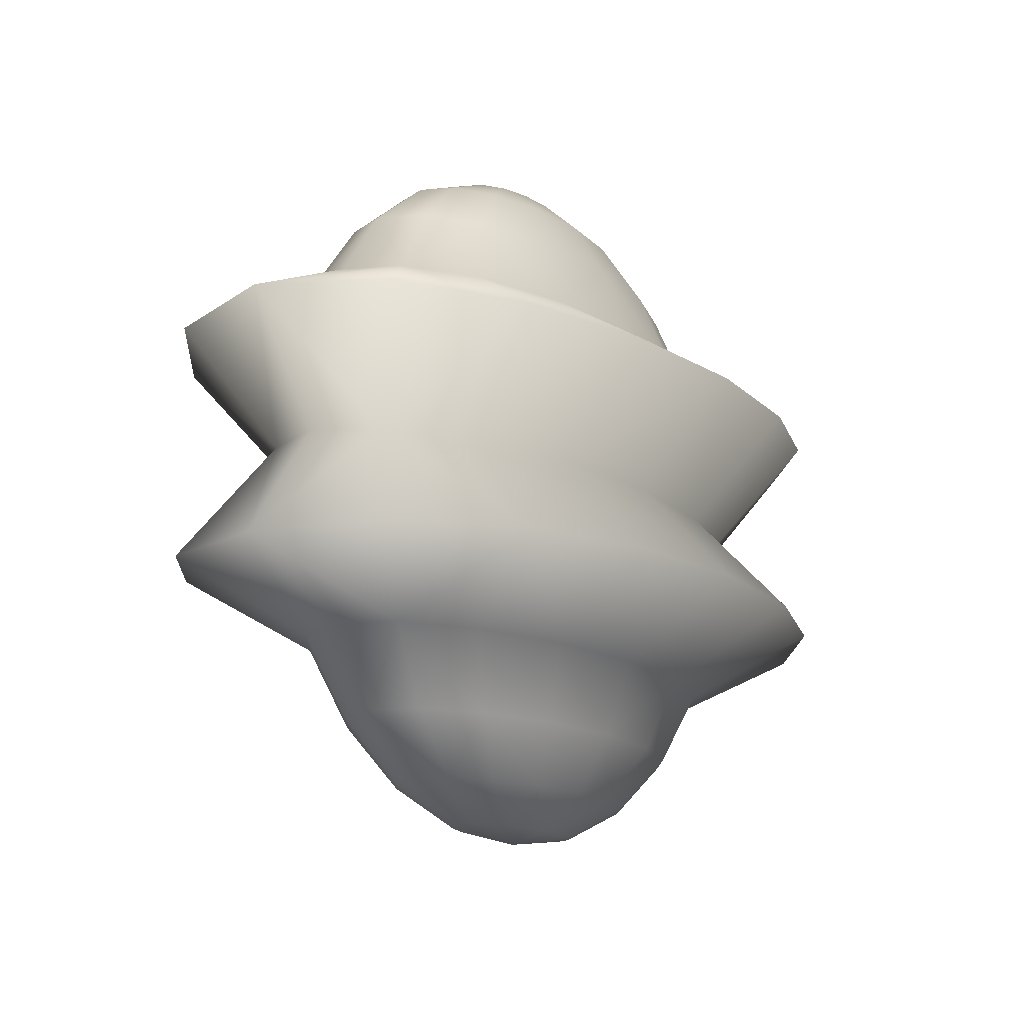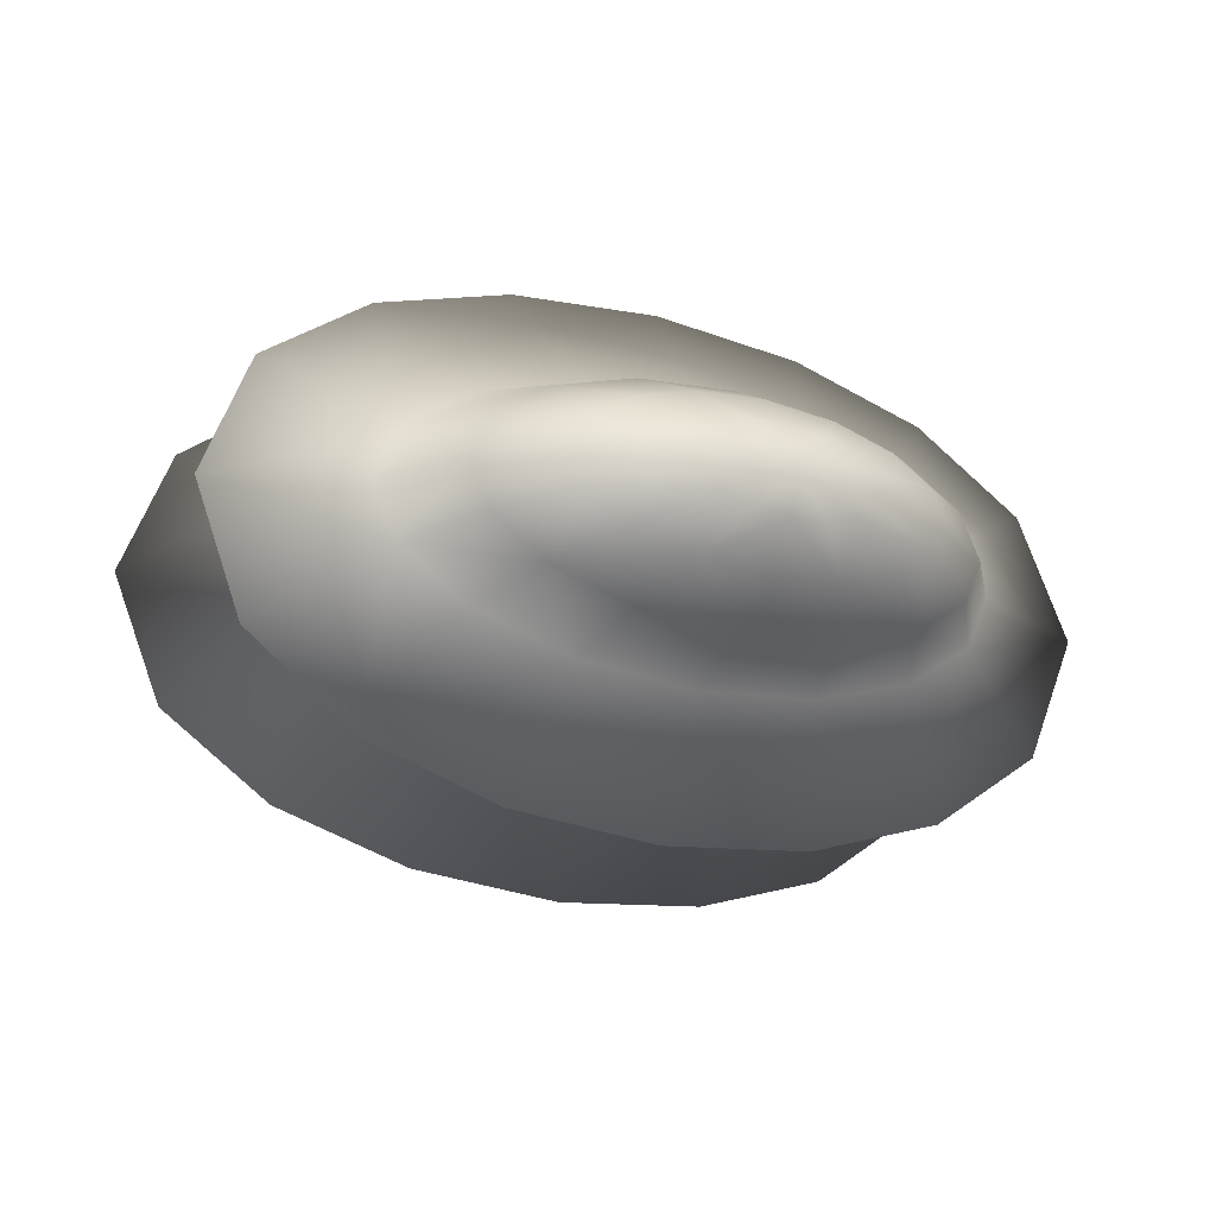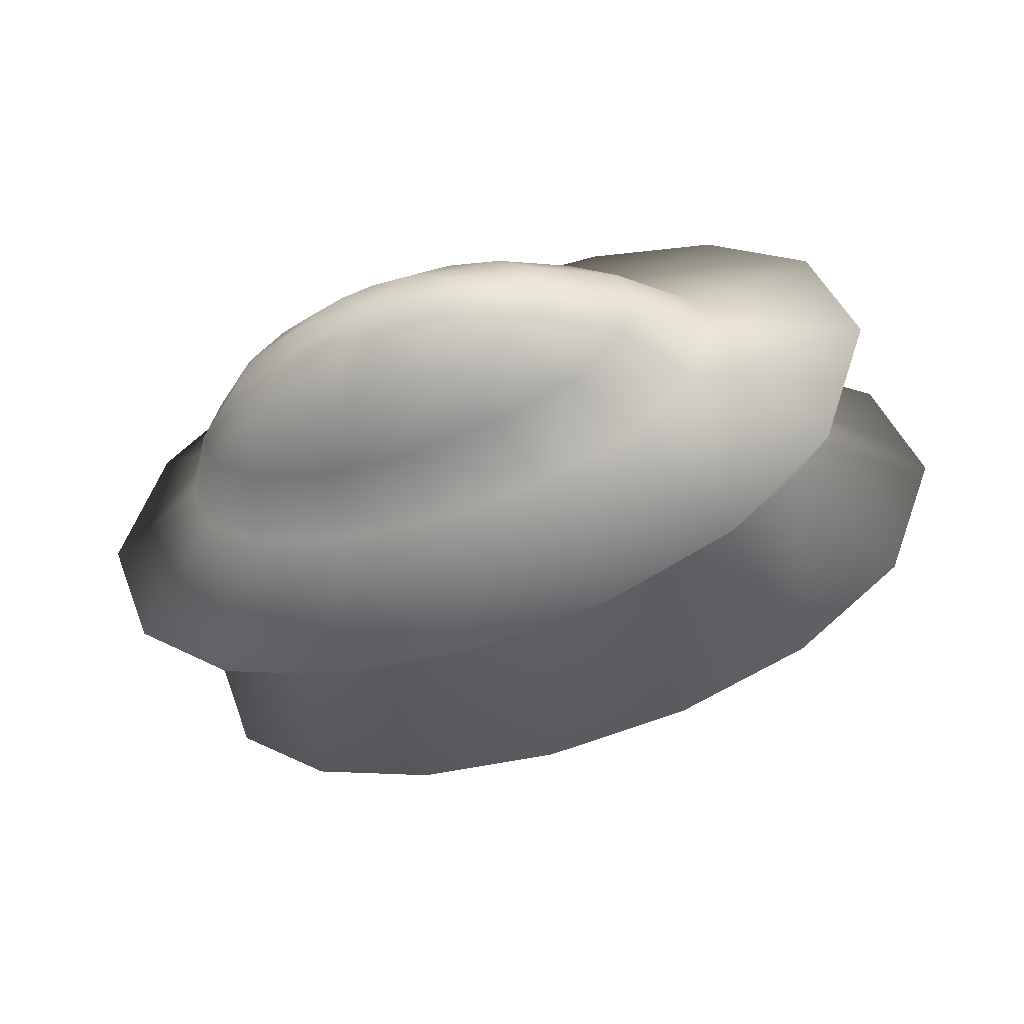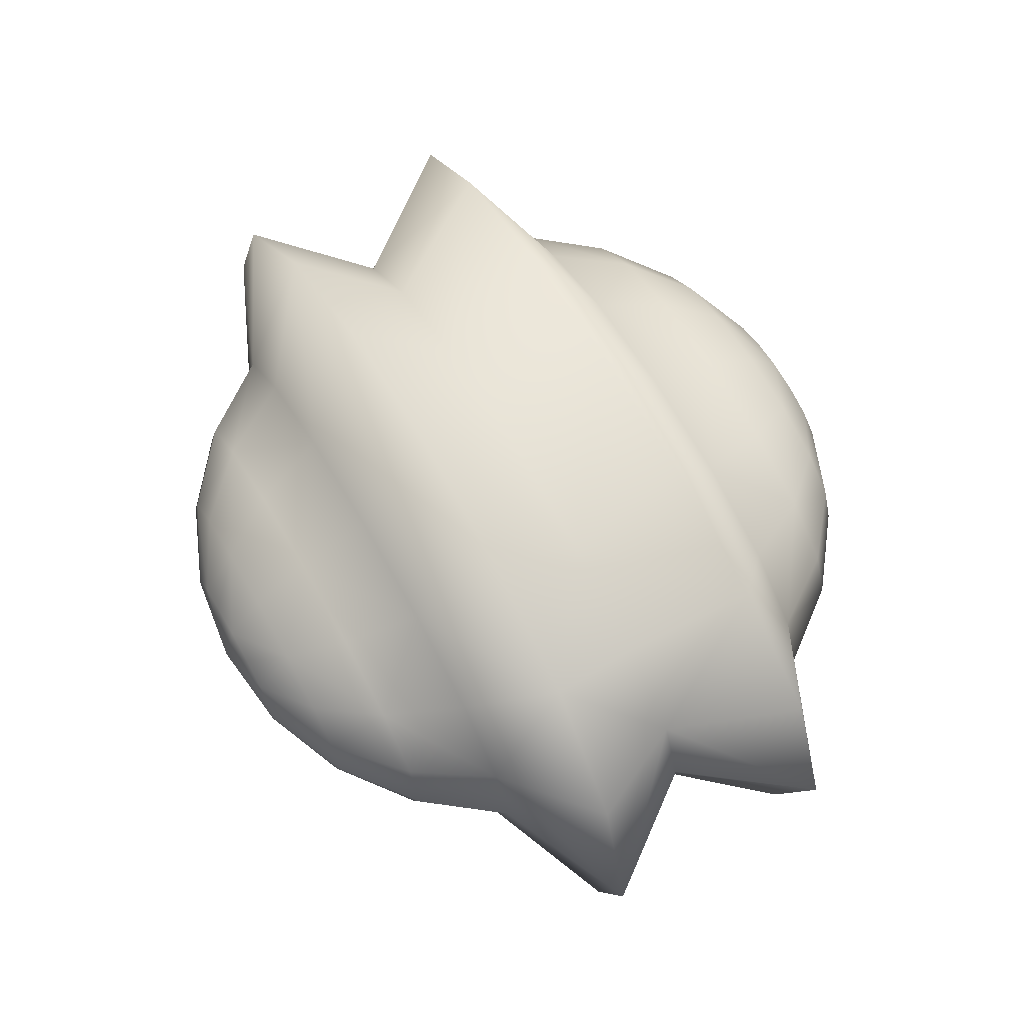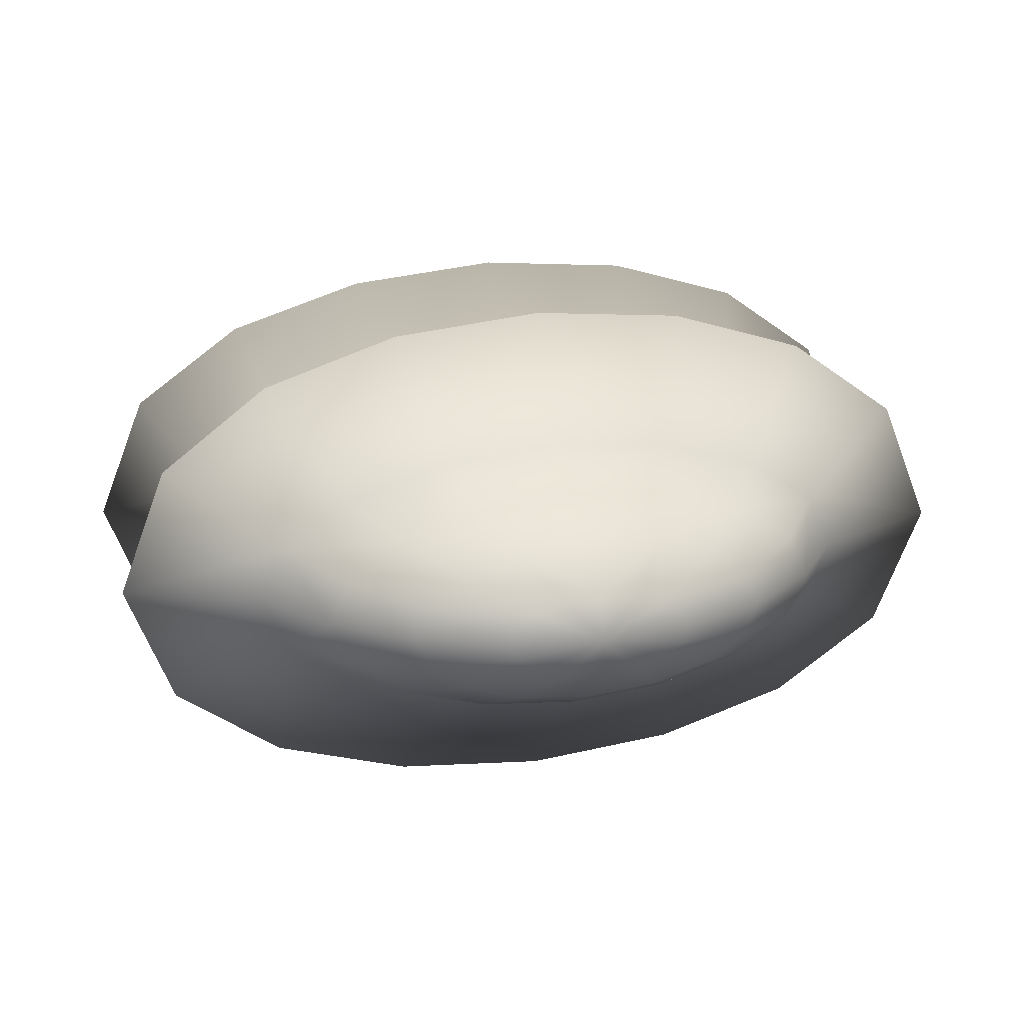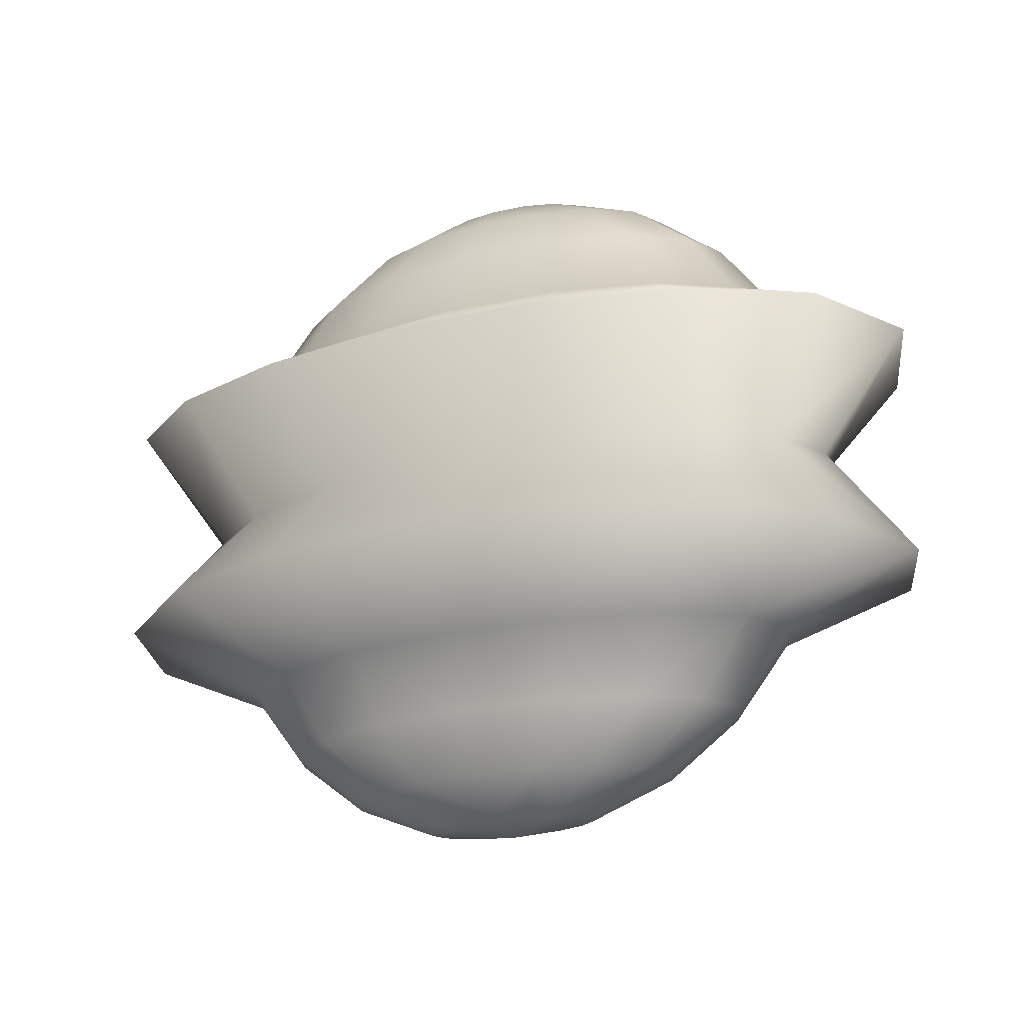
<metadata>
{"format":"obj","ext":"obj","renderer":"f3d","projection":"perspective","resolution":1024,"background":"white","views":[{"elev":-14.9,"azim":122.5,"up":"+Z"},{"elev":-21.8,"azim":-26.3,"up":"+Y"},{"elev":-39.7,"azim":24.4,"up":"+Y"},{"elev":62.7,"azim":60.7,"up":"+Y"},{"elev":21.5,"azim":-14.7,"up":"+Y"},{"elev":-21.3,"azim":-152.7,"up":"+Z"}]}
</metadata>
<code>
o sphere2
v 0.2143 0.7038 0.7998
v 0.198 0.6661 0.7998
v 0.1515 0.6341 0.7998
v 0.08201 0.6128 0.7998
v 6.042e-18 0.6053 0.7998
v -0.08201 0.6128 0.7998
v -0.1515 0.6341 0.7998
v -0.198 0.6661 0.7998
v -0.2143 0.7038 0.7998
v -0.198 0.7416 0.7998
v -0.1515 0.7735 0.7998
v -0.08201 0.7949 0.7998
v -4.645e-17 0.8024 0.7998
v 0.08201 0.7949 0.7998
v 0.1515 0.7735 0.7998
v 0.198 0.7416 0.7998
v 0.414 0.7038 0.7171
v 0.3825 0.631 0.7171
v 0.2927 0.5692 0.7171
v 0.1584 0.5279 0.7171
v 1.827e-17 0.5134 0.7171
v -0.1584 0.5279 0.7171
v -0.2927 0.5692 0.7171
v -0.3825 0.631 0.7171
v -0.414 0.7038 0.7171
v -0.3825 0.7767 0.7171
v -0.2927 0.8385 0.7171
v -0.1584 0.8798 0.7171
v -8.313e-17 0.8943 0.7171
v 0.1584 0.8798 0.7171
v 0.2927 0.8385 0.7171
v 0.3825 0.7767 0.7171
v 0.5855 0.7038 0.5855
v 0.5409 0.6008 0.5855
v 0.414 0.5134 0.5855
v 0.2241 0.455 0.5855
v 2.877e-17 0.4345 0.5855
v -0.2241 0.455 0.5855
v -0.414 0.5134 0.5855
v -0.5409 0.6008 0.5855
v -0.5855 0.7038 0.5855
v -0.5409 0.8069 0.5855
v -0.414 0.8943 0.5855
v -0.2241 0.9527 0.5855
v -1.146e-16 0.9732 0.5855
v 0.2241 0.9527 0.5855
v 0.414 0.8943 0.5855
v 0.5409 0.8069 0.5855
v 0.7171 0.7038 0.414
v 0.6625 0.5776 0.414
v 0.507 0.4706 0.414
v 0.2744 0.3991 0.414
v 3.683e-17 0.374 0.414
v -0.2744 0.3991 0.414
v -0.507 0.4706 0.414
v -0.6625 0.5776 0.414
v -0.7171 0.7038 0.414
v -0.6625 0.8301 0.414
v -0.507 0.9371 0.414
v -0.2744 1.009 0.414
v -1.388e-16 1.034 0.414
v 0.2744 1.009 0.414
v 0.507 0.9371 0.414
v 0.6625 0.8301 0.414
v 1.034 0.7038 0.2757
v 0.9217 0.4121 0.2654
v 0.6697 0.2279 0.2517
v 0.3526 0.1279 0.2448
v 4.062e-17 0.09508 0.2428
v -0.3526 0.1279 0.2448
v -0.6697 0.2279 0.2517
v -0.9217 0.4121 0.2654
v -1.034 0.7038 0.2757
v -0.9217 0.9956 0.2654
v -0.6697 1.18 0.2517
v -0.3526 1.28 0.2448
v -1.997e-16 1.313 0.2428
v 0.3526 1.28 0.2448
v 0.6697 1.18 0.2517
v 0.9217 0.9956 0.2654
v 0.8252 0.7038 3.93e-17
v 0.7628 0.5599 5.863e-17
v 0.5842 0.4371 7.526e-17
v 0.3163 0.3547 8.626e-17
v 4.366e-17 0.3258 9.041e-17
v -0.3163 0.3547 8.624e-17
v -0.5842 0.4371 7.533e-17
v -0.7628 0.5599 5.865e-17
v -0.8252 0.7038 3.927e-17
v -0.7628 0.8478 1.953e-17
v -0.5842 0.9706 3.761e-18
v -0.3163 1.053 -8.37e-18
v -1.592e-16 1.082 -1.099e-17
v 0.3163 1.053 -6.964e-18
v 0.5842 0.9706 3.791e-18
v 0.7628 0.8478 1.953e-17
v 1.034 0.7038 -0.2757
v 0.9217 0.4121 -0.2654
v 0.6697 0.2279 -0.2517
v 0.3526 0.1279 -0.2448
v 4.062e-17 0.09508 -0.2428
v -0.3526 0.1279 -0.2448
v -0.6697 0.2279 -0.2517
v -0.9217 0.4121 -0.2654
v -1.034 0.7038 -0.2757
v -0.9217 0.9956 -0.2654
v -0.6697 1.18 -0.2517
v -0.3526 1.28 -0.2448
v -1.769e-16 1.313 -0.2428
v 0.3526 1.28 -0.2448
v 0.6697 1.18 -0.2517
v 0.9217 0.9956 -0.2654
v 0.7171 0.7038 -0.414
v 0.6625 0.5776 -0.414
v 0.507 0.4706 -0.414
v 0.2744 0.3991 -0.414
v 3.683e-17 0.374 -0.414
v -0.2744 0.3991 -0.414
v -0.507 0.4706 -0.414
v -0.6625 0.5776 -0.414
v -0.7171 0.7038 -0.414
v -0.6625 0.8301 -0.414
v -0.507 0.9371 -0.414
v -0.2744 1.009 -0.414
v -1.388e-16 1.034 -0.414
v 0.2744 1.009 -0.414
v 0.507 0.9371 -0.414
v 0.6625 0.8301 -0.414
v 0.5855 0.7038 -0.5855
v 0.5409 0.6008 -0.5855
v 0.414 0.5134 -0.5855
v 0.2241 0.455 -0.5855
v 2.877e-17 0.4345 -0.5855
v -0.2241 0.455 -0.5855
v -0.414 0.5134 -0.5855
v -0.5409 0.6008 -0.5855
v -0.5855 0.7038 -0.5855
v -0.5409 0.8069 -0.5855
v -0.414 0.8943 -0.5855
v -0.2241 0.9527 -0.5855
v -1.146e-16 0.9732 -0.5855
v 0.2241 0.9527 -0.5855
v 0.414 0.8943 -0.5855
v 0.5409 0.8069 -0.5855
v 0.414 0.7038 -0.7171
v 0.3825 0.631 -0.7171
v 0.2927 0.5692 -0.7171
v 0.1584 0.5279 -0.7171
v 1.827e-17 0.5134 -0.7171
v -0.1584 0.5279 -0.7171
v -0.2927 0.5692 -0.7171
v -0.3825 0.631 -0.7171
v -0.414 0.7038 -0.7171
v -0.3825 0.7767 -0.7171
v -0.2927 0.8385 -0.7171
v -0.1584 0.8798 -0.7171
v -8.313e-17 0.8943 -0.7171
v 0.1584 0.8798 -0.7171
v 0.2927 0.8385 -0.7171
v 0.3825 0.7767 -0.7171
v 0.2143 0.7038 -0.7998
v 0.198 0.6661 -0.7998
v 0.1515 0.6341 -0.7998
v 0.08201 0.6128 -0.7998
v 6.042e-18 0.6053 -0.7998
v -0.08201 0.6128 -0.7998
v -0.1515 0.6341 -0.7998
v -0.198 0.6661 -0.7998
v -0.2143 0.7038 -0.7998
v -0.198 0.7416 -0.7998
v -0.1515 0.7735 -0.7998
v -0.08201 0.7949 -0.7998
v -4.645e-17 0.8024 -0.7998
v 0.08201 0.7949 -0.7998
v 0.1515 0.7735 -0.7998
v 0.198 0.7416 -0.7998
v -7.08e-18 0.7038 0.828
v -7.08e-18 0.7038 -0.828
g sphere2_default
f 1 18 17
f 1 32 16
f 1 177 2
f 2 18 1
f 2 177 3
f 3 18 2
f 3 20 19
f 3 177 4
f 4 20 3
f 4 177 5
f 5 20 4
f 5 22 21
f 5 177 6
f 6 22 5
f 6 177 7
f 7 22 6
f 7 24 23
f 7 177 8
f 8 24 7
f 8 177 9
f 9 24 8
f 9 26 25
f 9 177 10
f 10 26 9
f 10 177 11
f 11 26 10
f 11 28 27
f 11 177 12
f 12 28 11
f 12 177 13
f 13 28 12
f 13 30 29
f 13 177 14
f 14 30 13
f 14 177 15
f 15 30 14
f 15 32 31
f 15 177 16
f 16 32 15
f 16 177 1
f 17 32 1
f 17 33 32
f 18 33 17
f 18 35 34
f 19 18 3
f 19 35 18
f 20 35 19
f 20 37 36
f 21 20 5
f 21 37 20
f 22 37 21
f 22 39 38
f 23 22 7
f 23 39 22
f 24 39 23
f 24 41 40
f 25 24 9
f 25 41 24
f 26 41 25
f 26 43 42
f 27 26 11
f 27 43 26
f 28 43 27
f 28 45 44
f 29 28 13
f 29 45 28
f 30 45 29
f 30 47 46
f 31 30 15
f 31 47 30
f 32 33 48
f 32 47 31
f 33 50 49
f 33 64 48
f 34 33 18
f 34 50 33
f 35 50 34
f 35 52 51
f 36 35 20
f 36 52 35
f 37 52 36
f 37 54 53
f 38 37 22
f 38 54 37
f 39 54 38
f 39 56 55
f 40 39 24
f 40 56 39
f 41 56 40
f 41 58 57
f 42 41 26
f 42 58 41
f 43 58 42
f 43 60 59
f 44 43 28
f 44 60 43
f 45 60 44
f 45 62 61
f 46 45 30
f 46 62 45
f 47 62 46
f 47 64 63
f 48 47 32
f 48 64 47
f 49 64 33
f 49 65 64
f 50 65 49
f 50 67 66
f 51 50 35
f 51 67 50
f 52 67 51
f 52 69 68
f 53 52 37
f 53 69 52
f 54 69 53
f 54 71 70
f 55 54 39
f 55 71 54
f 56 71 55
f 56 73 72
f 57 56 41
f 57 73 56
f 58 73 57
f 58 75 74
f 59 58 43
f 59 75 58
f 60 75 59
f 60 77 76
f 61 60 45
f 61 77 60
f 62 77 61
f 62 79 78
f 63 62 47
f 63 79 62
f 64 65 80
f 64 79 63
f 65 82 81
f 65 96 80
f 66 65 50
f 66 82 65
f 67 82 66
f 67 84 83
f 68 67 52
f 68 84 67
f 69 84 68
f 69 86 85
f 70 69 54
f 70 86 69
f 71 86 70
f 71 88 87
f 72 71 56
f 72 88 71
f 73 88 72
f 73 90 89
f 74 73 58
f 74 90 73
f 75 90 74
f 75 92 91
f 76 75 60
f 76 92 75
f 77 92 76
f 77 94 93
f 78 77 62
f 78 94 77
f 79 94 78
f 79 96 95
f 80 79 64
f 80 96 79
f 81 96 65
f 81 97 96
f 82 97 81
f 82 99 98
f 83 82 67
f 83 99 82
f 84 99 83
f 84 101 100
f 85 84 69
f 85 101 84
f 86 101 85
f 86 103 102
f 87 86 71
f 87 103 86
f 88 103 87
f 88 105 104
f 89 88 73
f 89 105 88
f 90 105 89
f 90 107 106
f 91 90 75
f 91 107 90
f 92 107 91
f 92 109 108
f 93 92 77
f 93 109 92
f 94 109 93
f 94 111 110
f 95 94 79
f 95 111 94
f 96 97 112
f 96 111 95
f 97 114 113
f 97 128 112
f 98 97 82
f 98 114 97
f 99 114 98
f 99 116 115
f 100 99 84
f 100 116 99
f 101 116 100
f 101 118 117
f 102 101 86
f 102 118 101
f 103 118 102
f 103 120 119
f 104 103 88
f 104 120 103
f 105 120 104
f 105 122 121
f 106 105 90
f 106 122 105
f 107 122 106
f 107 124 123
f 108 107 92
f 108 124 107
f 109 124 108
f 109 126 125
f 110 109 94
f 110 126 109
f 111 126 110
f 111 128 127
f 112 111 96
f 112 128 111
f 113 128 97
f 113 129 128
f 114 129 113
f 114 131 130
f 115 114 99
f 115 131 114
f 116 131 115
f 116 133 132
f 117 116 101
f 117 133 116
f 118 133 117
f 118 135 134
f 119 118 103
f 119 135 118
f 120 135 119
f 120 137 136
f 121 120 105
f 121 137 120
f 122 137 121
f 122 139 138
f 123 122 107
f 123 139 122
f 124 139 123
f 124 141 140
f 125 124 109
f 125 141 124
f 126 141 125
f 126 143 142
f 127 126 111
f 127 143 126
f 128 129 144
f 128 143 127
f 129 146 145
f 129 160 144
f 130 129 114
f 130 146 129
f 131 146 130
f 131 148 147
f 132 131 116
f 132 148 131
f 133 148 132
f 133 150 149
f 134 133 118
f 134 150 133
f 135 150 134
f 135 152 151
f 136 135 120
f 136 152 135
f 137 152 136
f 137 154 153
f 138 137 122
f 138 154 137
f 139 154 138
f 139 156 155
f 140 139 124
f 140 156 139
f 141 156 140
f 141 158 157
f 142 141 126
f 142 158 141
f 143 158 142
f 143 160 159
f 144 143 128
f 144 160 143
f 145 160 129
f 145 161 160
f 146 161 145
f 146 163 162
f 147 146 131
f 147 163 146
f 148 163 147
f 148 165 164
f 149 148 133
f 149 165 148
f 150 165 149
f 150 167 166
f 151 150 135
f 151 167 150
f 152 167 151
f 152 169 168
f 153 152 137
f 153 169 152
f 154 169 153
f 154 171 170
f 155 154 139
f 155 171 154
f 156 171 155
f 156 173 172
f 157 156 141
f 157 173 156
f 158 173 157
f 158 175 174
f 159 158 143
f 159 175 158
f 160 161 176
f 160 175 159
f 161 178 176
f 162 161 146
f 162 178 161
f 163 178 162
f 164 163 148
f 164 178 163
f 165 178 164
f 166 165 150
f 166 178 165
f 167 178 166
f 168 167 152
f 168 178 167
f 169 178 168
f 170 169 154
f 170 178 169
f 171 178 170
f 172 171 156
f 172 178 171
f 173 178 172
f 174 173 158
f 174 178 173
f 175 178 174
f 176 175 160
f 176 178 175

</code>
